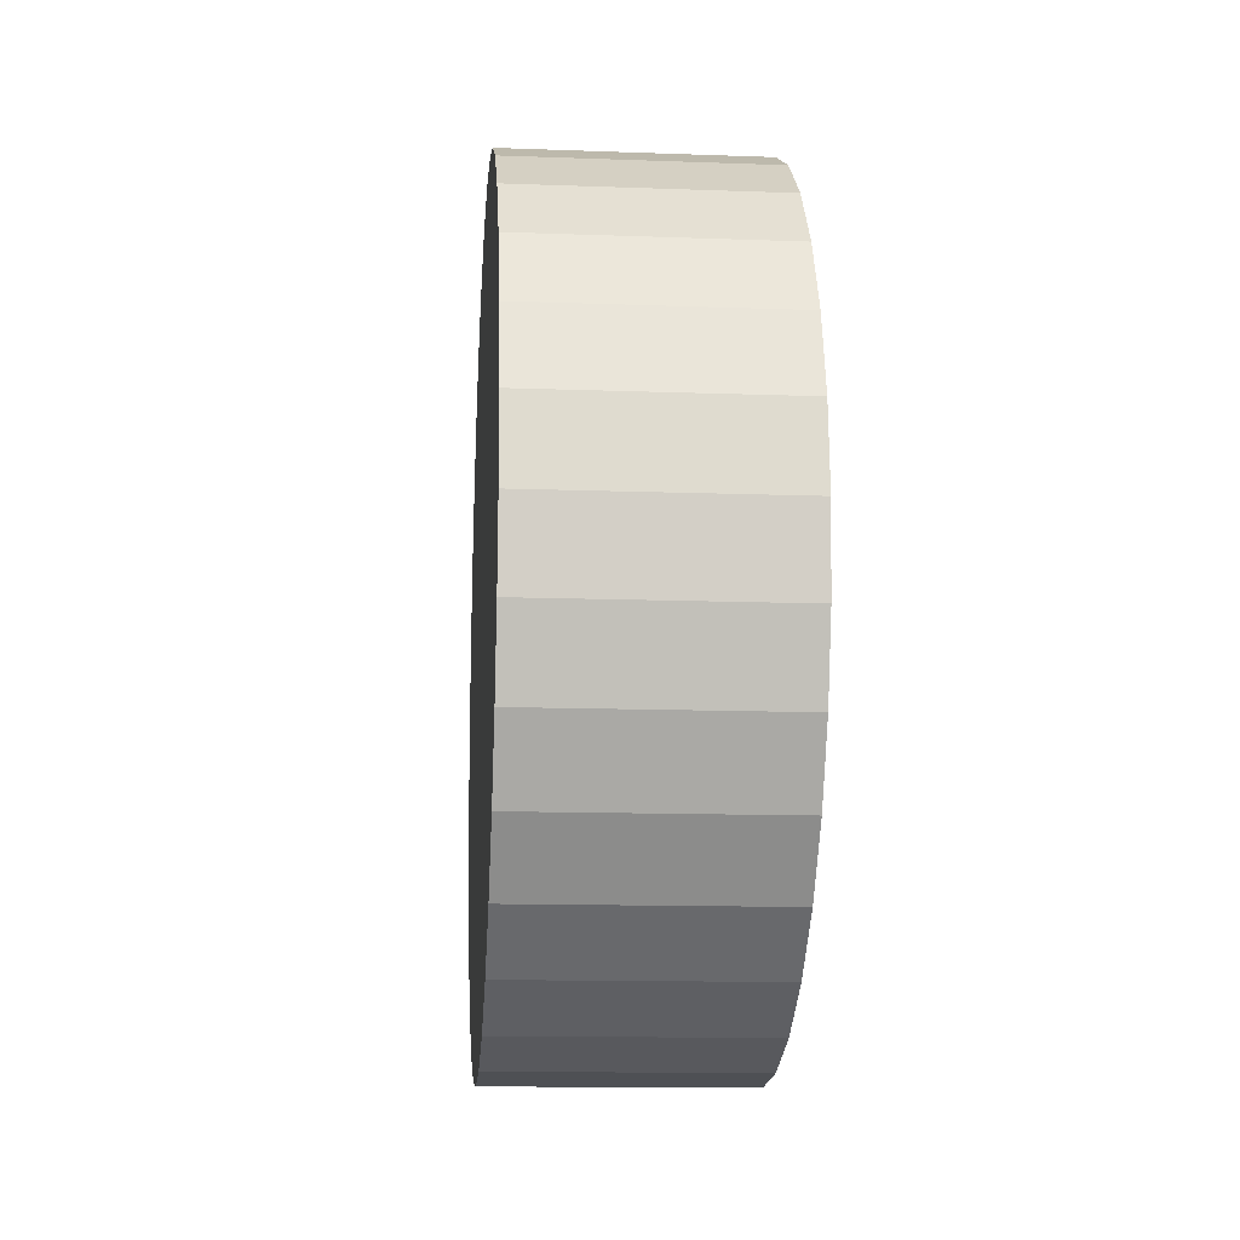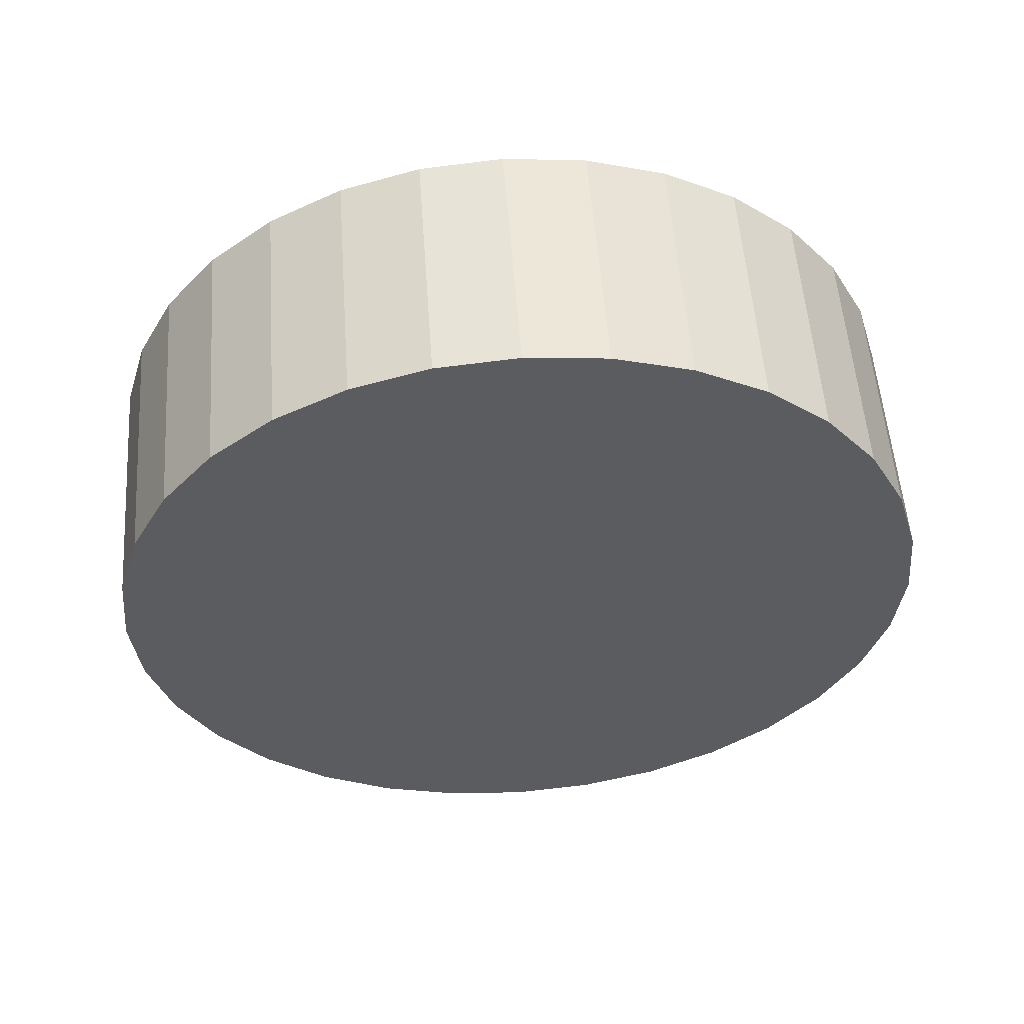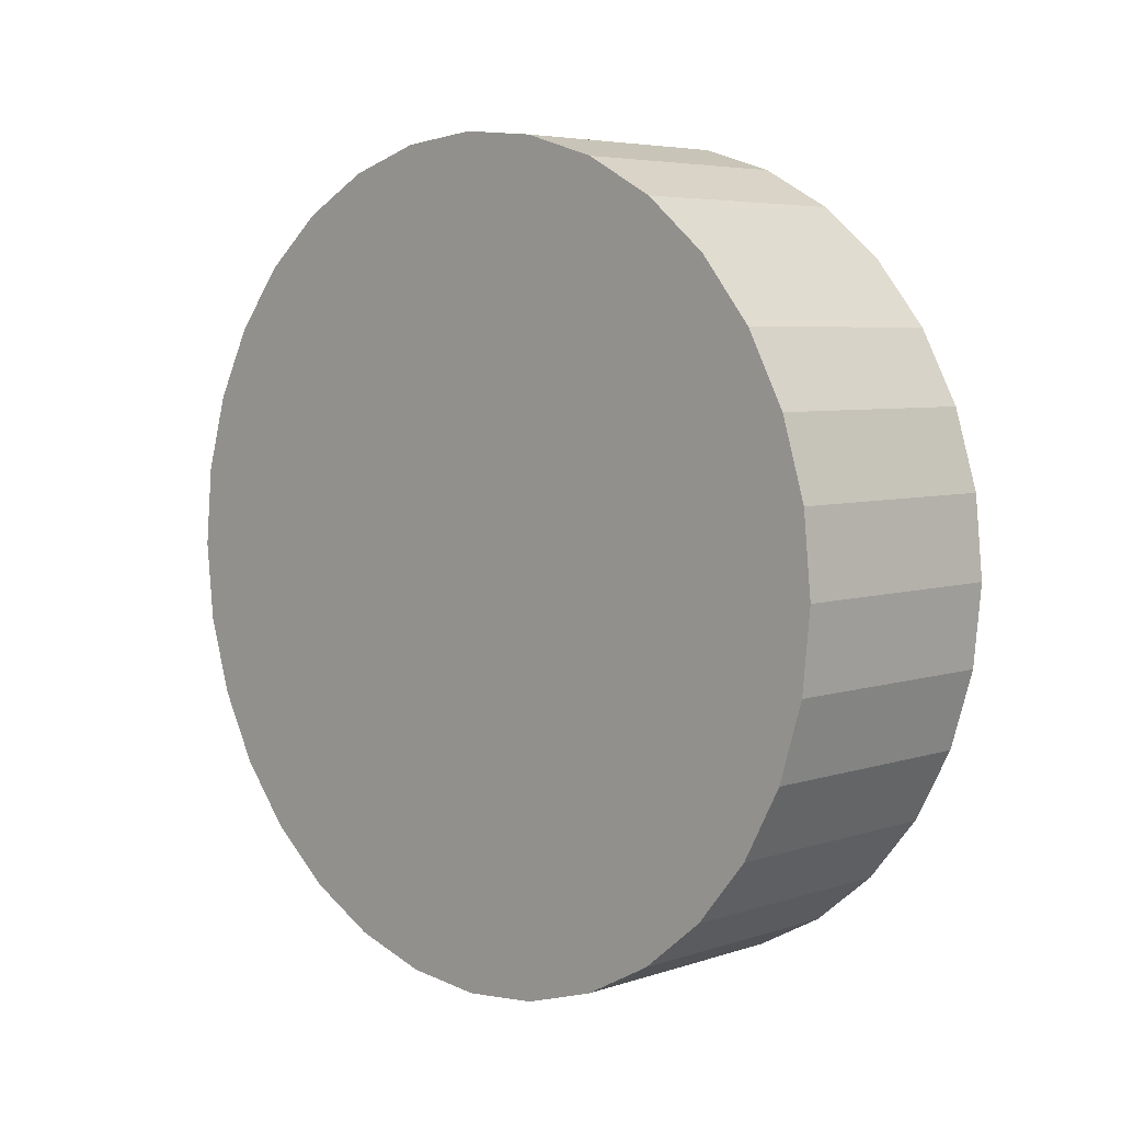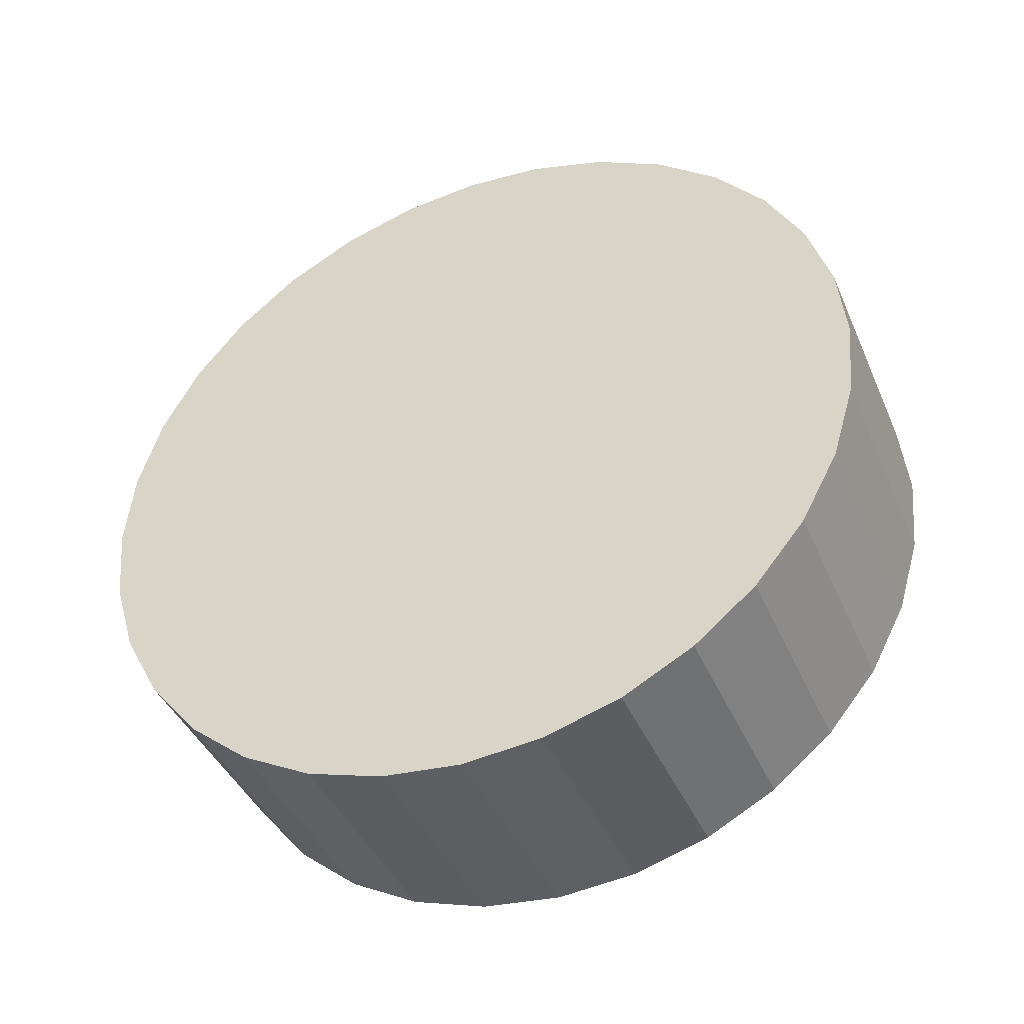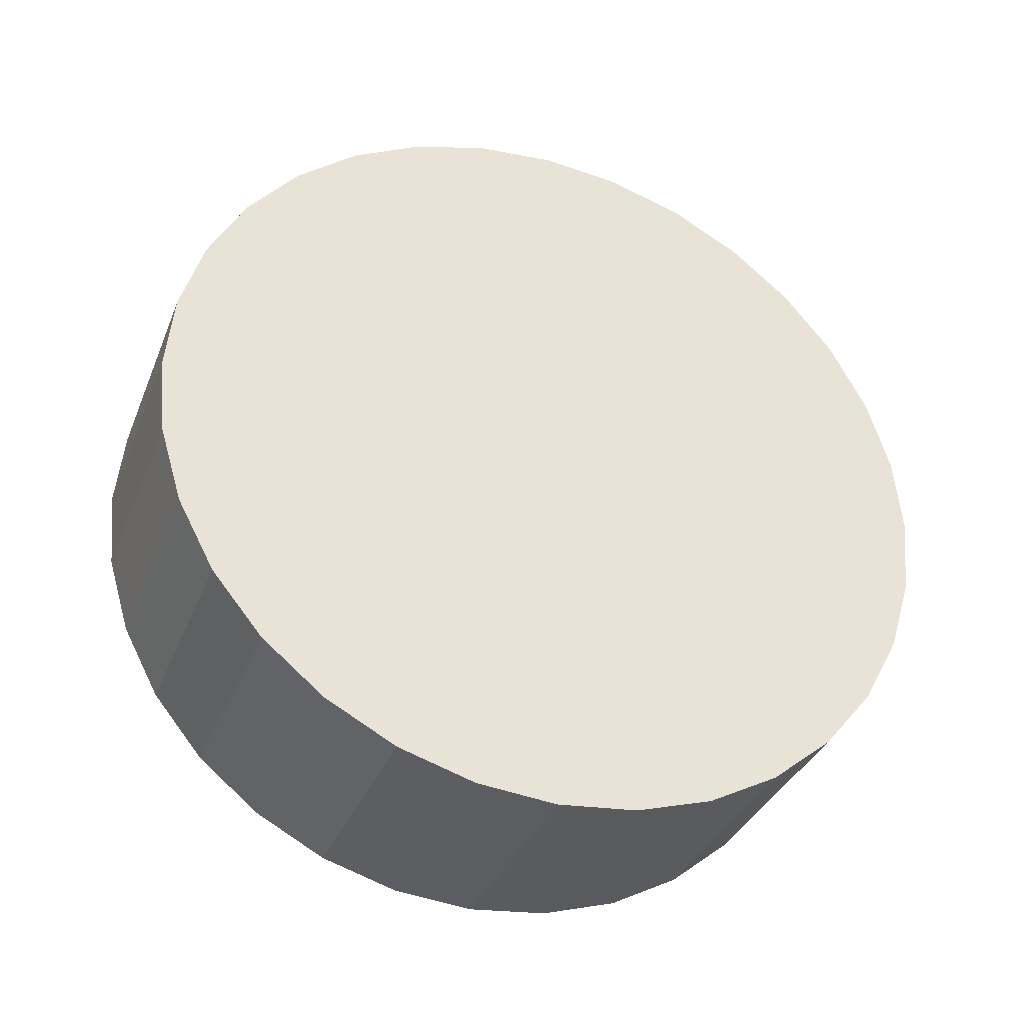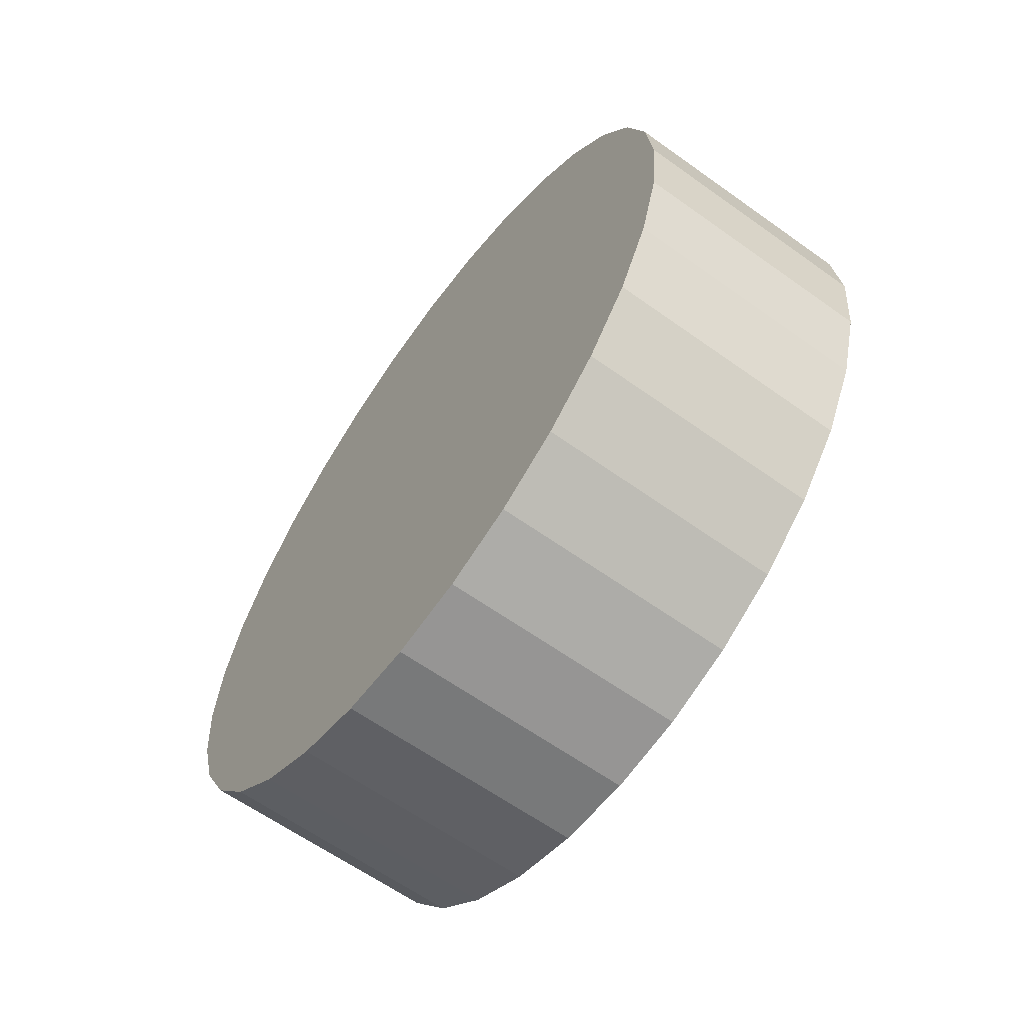
<metadata>
{"format":"obj","ext":"obj","renderer":"f3d","projection":"perspective","resolution":1024,"background":"white","views":[{"elev":-13.3,"azim":-4.7,"up":"+Z"},{"elev":54.7,"azim":85.9,"up":"+Y"},{"elev":5.4,"azim":134.6,"up":"+Z"},{"elev":-41.8,"azim":112.3,"up":"+Z"},{"elev":-34.9,"azim":69.9,"up":"+Z"},{"elev":-62.6,"azim":-35.9,"up":"+Z"}]}
</metadata>
<code>
o Wheel_Cylinder
v -0.09201 0 -0.3067
v 0.09201 0 -0.3067
v 0.09201 -0.05983 -0.3008
v -0.09201 -0.05983 -0.3008
v 0.09201 -0.1174 -0.2833
v -0.09201 -0.1174 -0.2833
v 0.09201 -0.1704 -0.255
v -0.09201 -0.1704 -0.255
v 0.09201 -0.2169 -0.2169
v -0.09201 -0.2169 -0.2169
v 0.09201 -0.255 -0.1704
v -0.09201 -0.255 -0.1704
v 0.09201 -0.2833 -0.1174
v -0.09201 -0.2833 -0.1174
v 0.09201 -0.3008 -0.05983
v -0.09201 -0.3008 -0.05983
v 0.09201 -0.3067 -0
v -0.09201 -0.3067 -0
v 0.09201 -0.3008 0.05983
v -0.09201 -0.3008 0.05983
v 0.09201 -0.2833 0.1174
v -0.09201 -0.2833 0.1174
v 0.09201 -0.255 0.1704
v -0.09201 -0.255 0.1704
v 0.09201 -0.2169 0.2169
v -0.09201 -0.2169 0.2169
v 0.09201 -0.1704 0.255
v -0.09201 -0.1704 0.255
v 0.09201 -0.1174 0.2833
v -0.09201 -0.1174 0.2833
v 0.09201 -0.05983 0.3008
v -0.09201 -0.05983 0.3008
v 0.09201 -0 0.3067
v -0.09201 -0 0.3067
v 0.09201 0.05983 0.3008
v -0.09201 0.05983 0.3008
v 0.09201 0.1174 0.2833
v -0.09201 0.1174 0.2833
v 0.09201 0.1704 0.255
v -0.09201 0.1704 0.255
v 0.09201 0.2169 0.2169
v -0.09201 0.2169 0.2169
v 0.09201 0.255 0.1704
v -0.09201 0.255 0.1704
v 0.09201 0.2833 0.1174
v -0.09201 0.2833 0.1174
v 0.09201 0.3008 0.05983
v -0.09201 0.3008 0.05983
v 0.09201 0.3067 0
v -0.09201 0.3067 0
v 0.09201 0.3008 -0.05983
v -0.09201 0.3008 -0.05983
v 0.09201 0.2833 -0.1174
v -0.09201 0.2833 -0.1174
v 0.09201 0.255 -0.1704
v -0.09201 0.255 -0.1704
v 0.09201 0.2169 -0.2169
v -0.09201 0.2169 -0.2169
v 0.09201 0.1704 -0.255
v -0.09201 0.1704 -0.255
v 0.09201 0.1174 -0.2833
v -0.09201 0.1174 -0.2833
v 0.09201 0.05983 -0.3008
v -0.09201 0.05983 -0.3008
g Wheel_Cylinder_Wheel_Cylinder_Material.002
f 2 4 1
f 3 6 4
f 5 8 6
f 7 10 8
f 9 12 10
f 11 14 12
f 13 16 14
f 15 18 16
f 17 20 18
f 19 22 20
f 21 24 22
f 23 26 24
f 25 28 26
f 27 30 28
f 29 32 30
f 31 34 32
f 34 35 36
f 36 37 38
f 37 40 38
f 39 42 40
f 41 44 42
f 43 46 44
f 45 48 46
f 47 50 48
f 49 52 50
f 51 54 52
f 53 56 54
f 55 58 56
f 57 60 58
f 59 62 60
f 21 13 5
f 61 64 62
f 63 1 64
f 40 48 64
f 2 3 4
f 3 5 6
f 5 7 8
f 7 9 10
f 9 11 12
f 11 13 14
f 13 15 16
f 15 17 18
f 17 19 20
f 19 21 22
f 21 23 24
f 23 25 26
f 25 27 28
f 27 29 30
f 29 31 32
f 31 33 34
f 34 33 35
f 36 35 37
f 37 39 40
f 39 41 42
f 41 43 44
f 43 45 46
f 45 47 48
f 47 49 50
f 49 51 52
f 51 53 54
f 53 55 56
f 55 57 58
f 57 59 60
f 59 61 62
f 5 3 2
f 2 63 61
f 61 59 57
f 57 55 53
f 53 51 49
f 49 47 45
f 45 43 41
f 41 39 45
f 39 37 45
f 37 35 29
f 35 33 29
f 33 31 29
f 29 27 21
f 27 25 21
f 25 23 21
f 21 19 17
f 17 15 13
f 13 11 9
f 9 7 13
f 7 5 13
f 5 2 61
f 61 57 5
f 57 53 5
f 53 49 45
f 21 17 13
f 53 45 5
f 45 37 5
f 37 29 5
f 29 21 5
f 61 63 64
f 63 2 1
f 64 1 4
f 4 6 64
f 6 8 64
f 8 10 12
f 12 14 8
f 14 16 8
f 16 18 20
f 20 22 16
f 22 24 16
f 24 26 28
f 28 30 32
f 32 34 40
f 34 36 40
f 36 38 40
f 40 42 44
f 44 46 40
f 46 48 40
f 48 50 56
f 50 52 56
f 52 54 56
f 56 58 60
f 60 62 64
f 24 28 16
f 28 32 16
f 56 60 48
f 60 64 48
f 64 8 32
f 8 16 32
f 32 40 64

</code>
